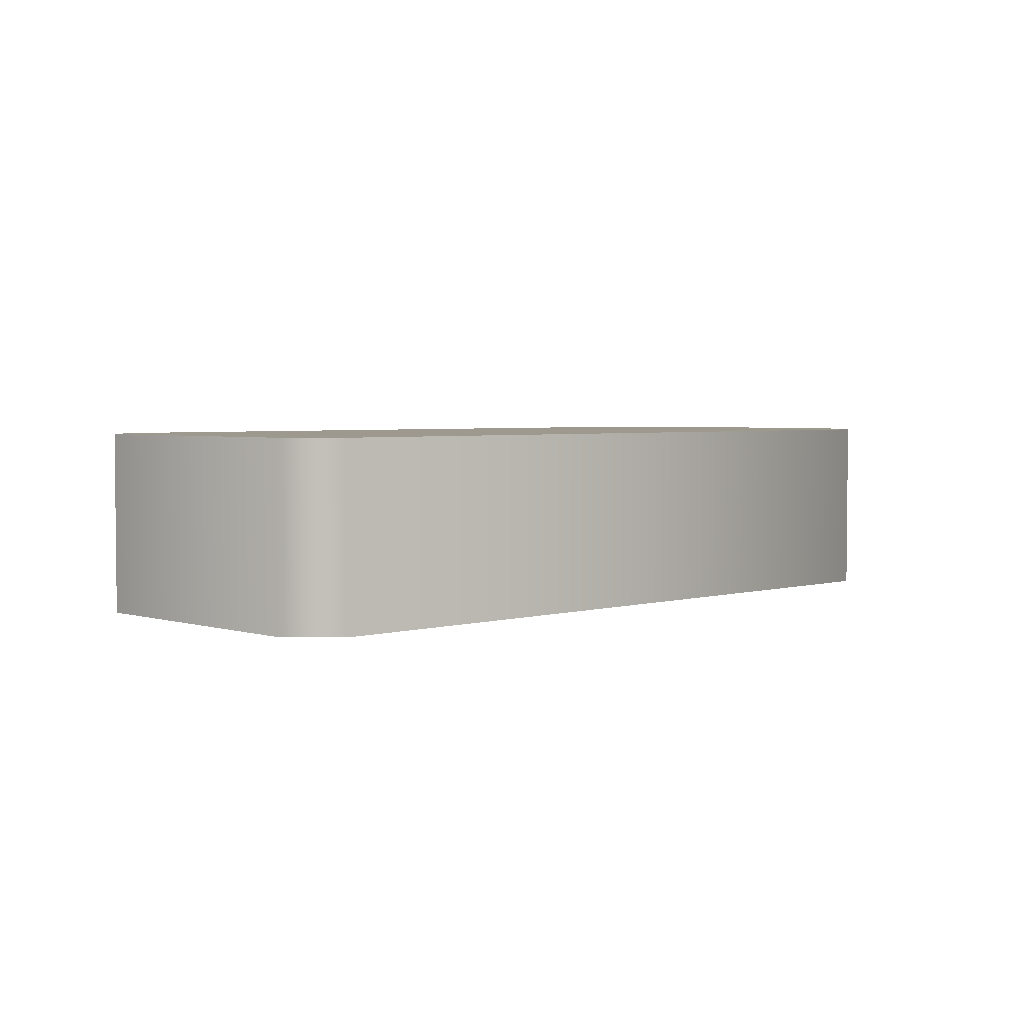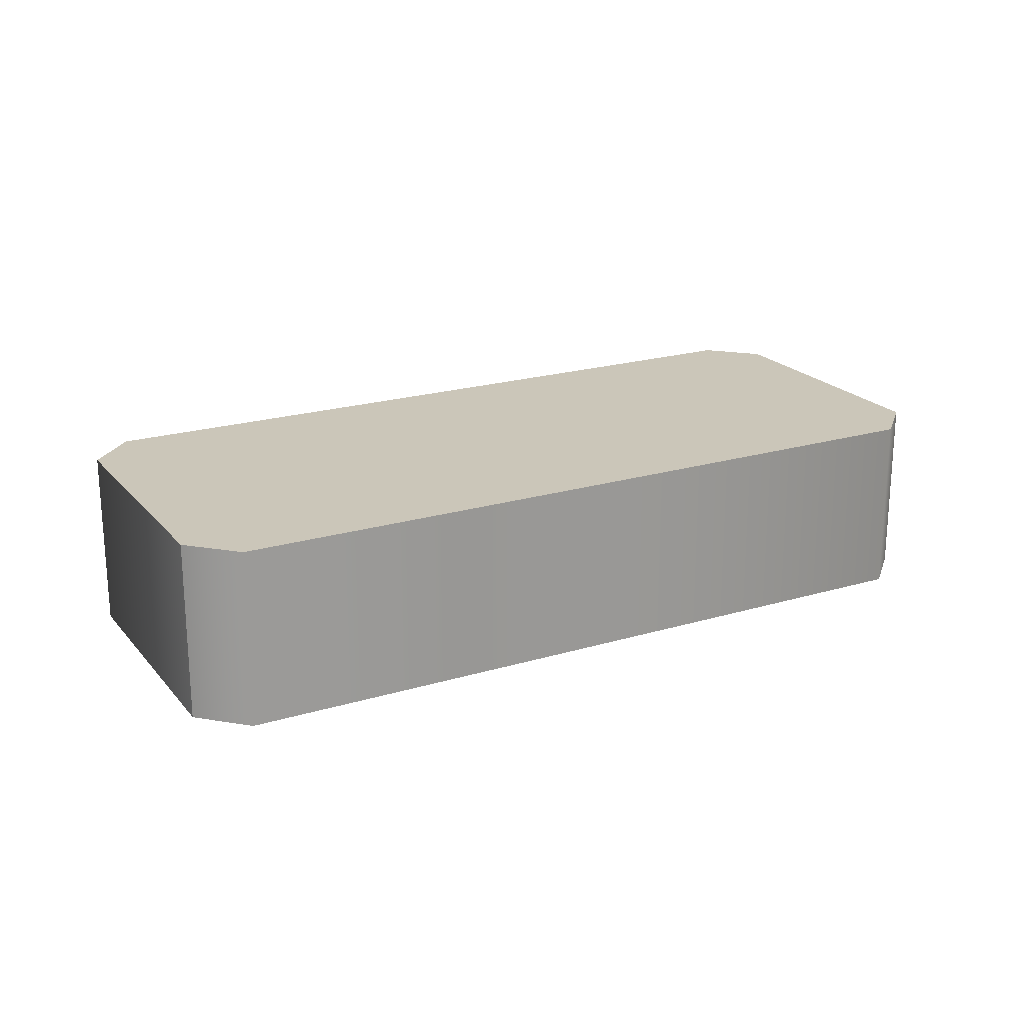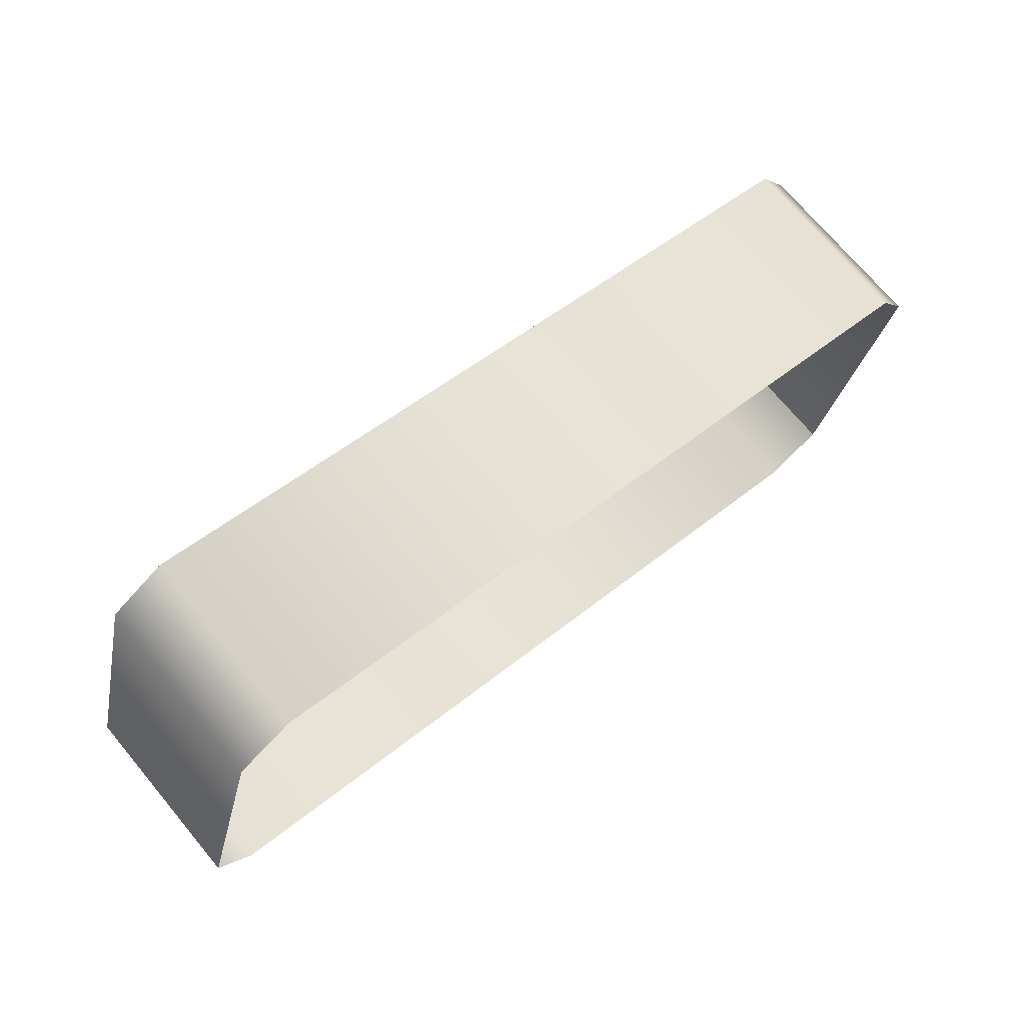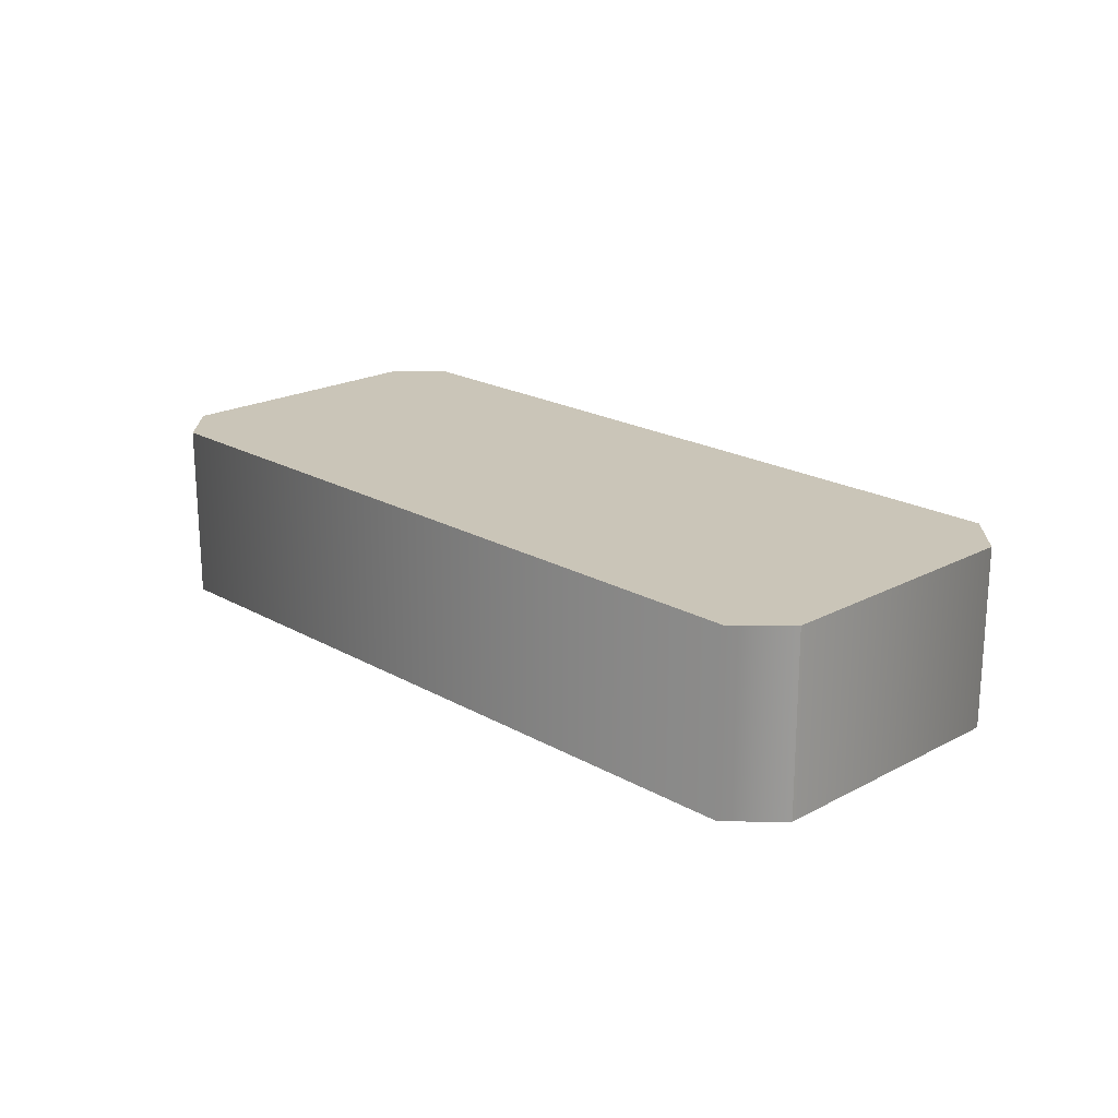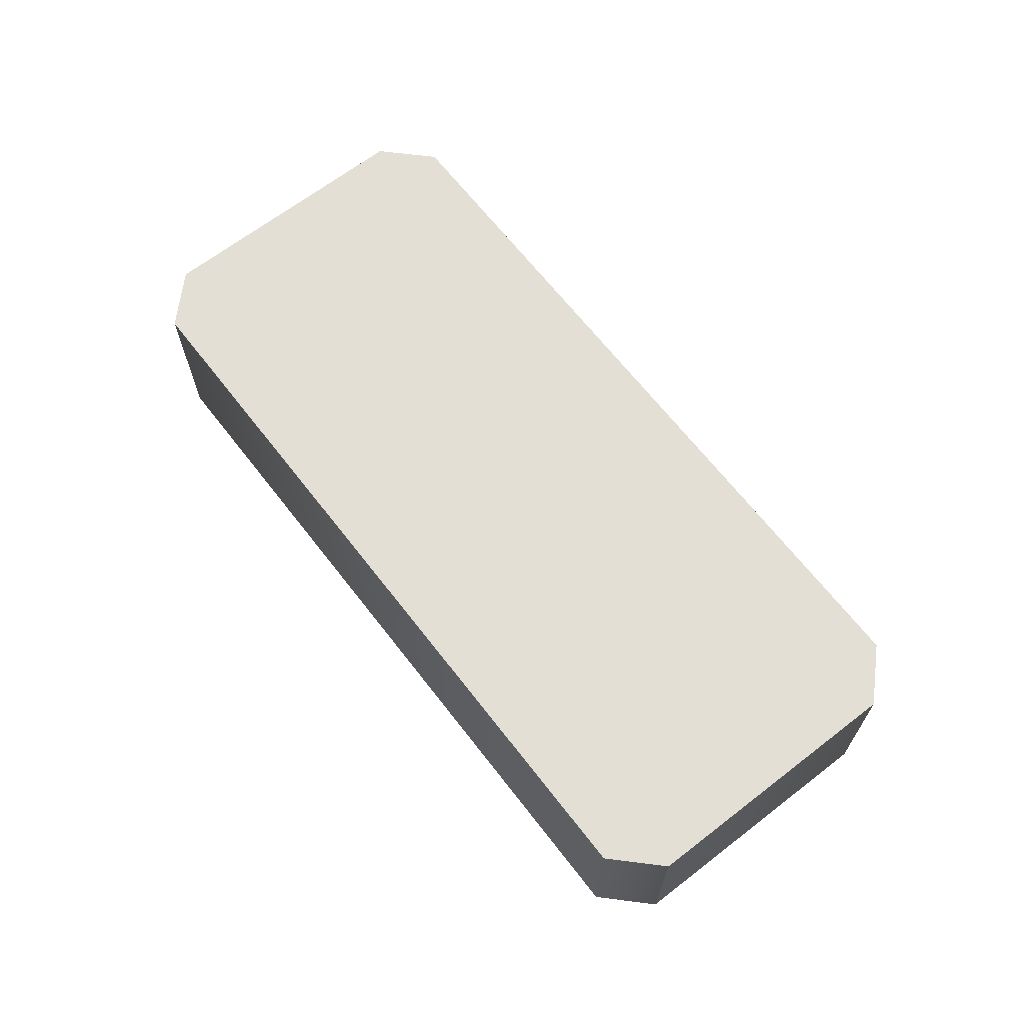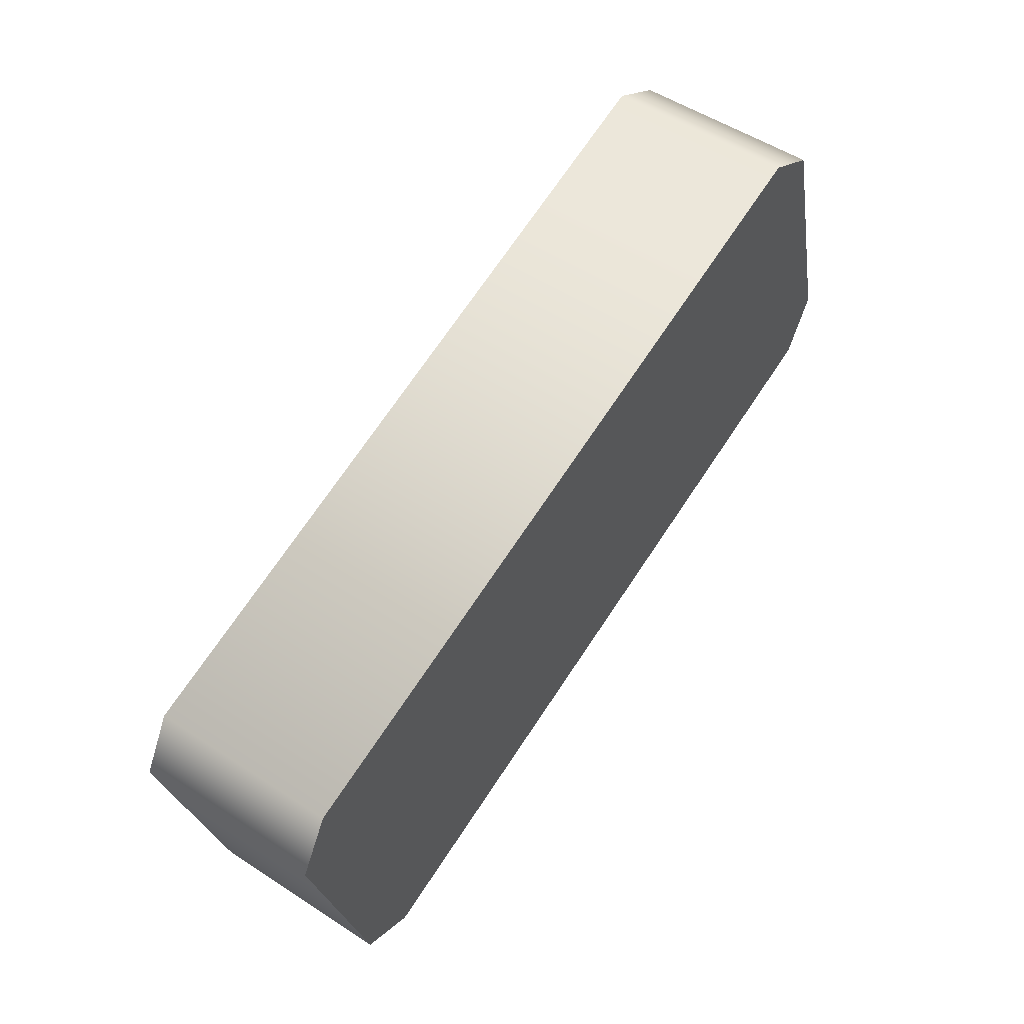
<metadata>
{"format":"obj","ext":"obj","renderer":"f3d","projection":"perspective","resolution":1024,"background":"white","views":[{"elev":3.4,"azim":-29.0,"up":"+Y"},{"elev":21.0,"azim":166.7,"up":"+Y"},{"elev":72.1,"azim":-39.9,"up":"+Z"},{"elev":20.4,"azim":-119.1,"up":"+Y"},{"elev":66.3,"azim":-112.8,"up":"+Y"},{"elev":52.7,"azim":125.0,"up":"+Z"}]}
</metadata>
<code>
o arrow_key1/arrow_key/mesh7/mesh7-geometry#mesh7-geometry
v 0.5014 -0.2134 0.2101
v 0.5488 -0.2251 0.1974
v 0.5014 -0.2251 0.2101
v 0.5488 -0.2134 0.1974
v 0.4993 -0.2134 0.2137
v 0.5074 -0.2134 0.2327
v 0.5524 -0.2251 0.1995
v 0.4993 -0.2251 0.2137
v 0.5548 -0.2134 0.22
v 0.5524 -0.2134 0.1995
v 0.5038 -0.2251 0.2306
v 0.5038 -0.2134 0.2306
v 0.5074 -0.2251 0.2327
v 0.5569 -0.2134 0.2164
v 0.5548 -0.2251 0.22
v 0.5569 -0.2251 0.2164
f 1 2 3
f 2 1 4
f 3 5 1
f 1 6 4
f 4 7 2
f 5 3 8
f 5 6 1
f 4 6 9
f 7 4 10
f 11 5 8
f 6 5 12
f 13 9 6
f 4 9 14
f 4 14 10
f 14 7 10
f 5 11 12
f 12 13 6
f 9 13 15
f 9 16 14
f 7 14 16
f 13 12 11
f 16 9 15
f 3 2 1
f 4 1 2
f 1 5 3
f 4 6 1
f 2 7 4
f 8 3 5
f 1 6 5
f 9 6 4
f 10 4 7
f 8 5 11
f 12 5 6
f 6 9 13
f 14 9 4
f 10 14 4
f 10 7 14
f 12 11 5
f 6 13 12
f 15 13 9
f 14 16 9
f 16 14 7
f 11 12 13
f 15 9 16

</code>
